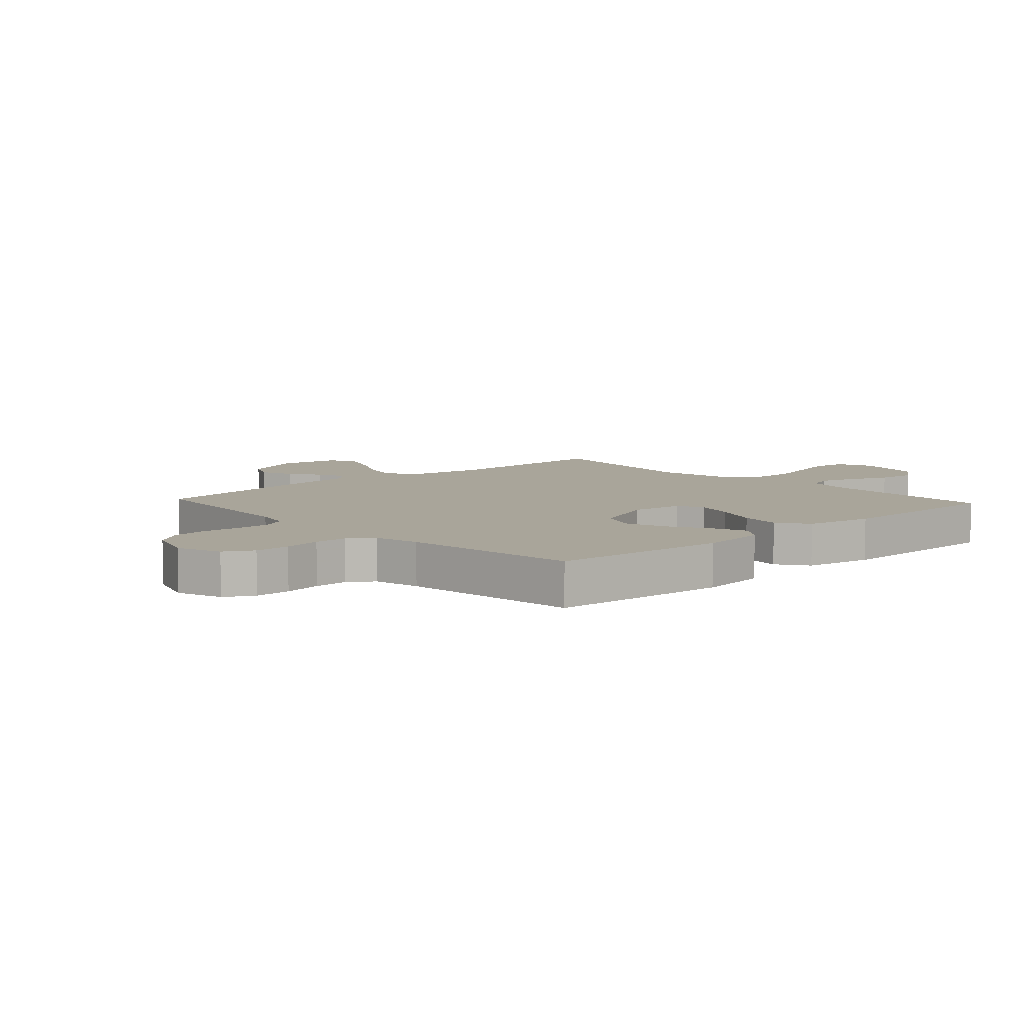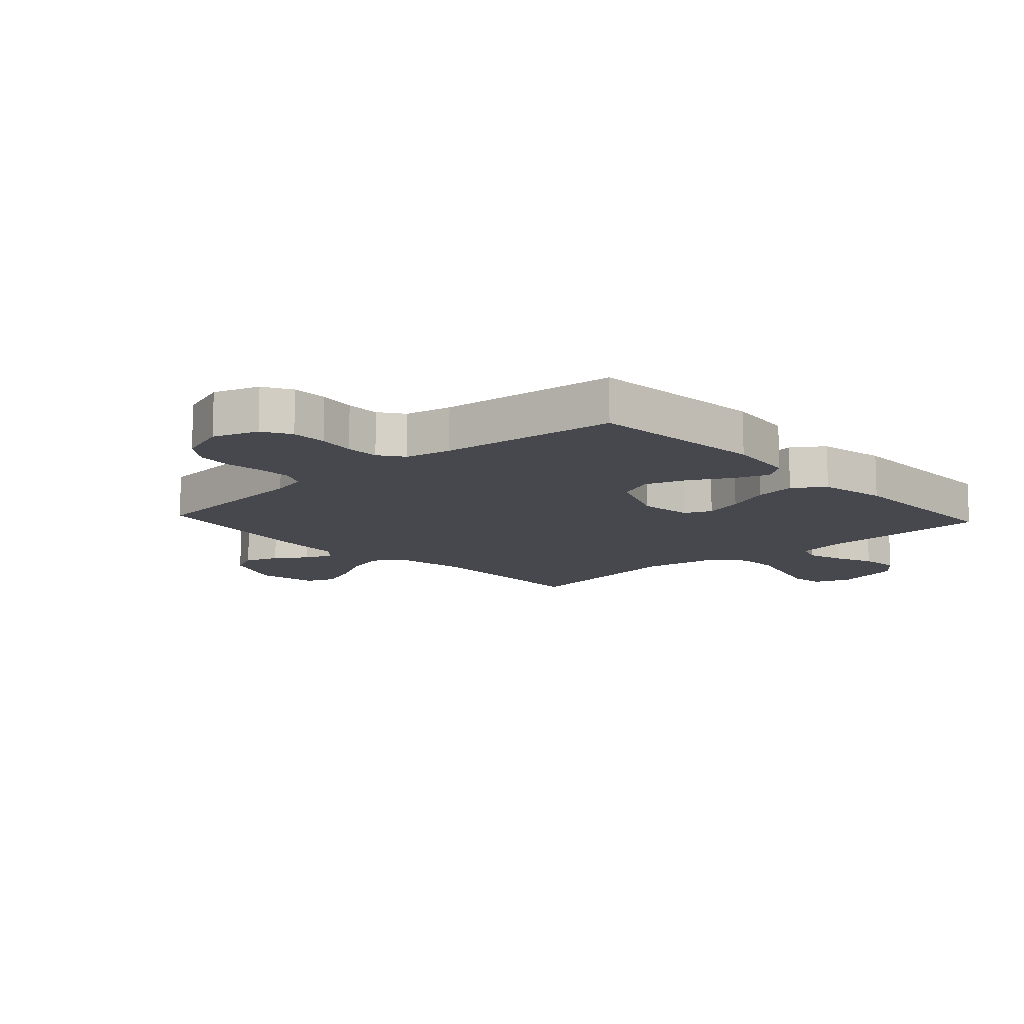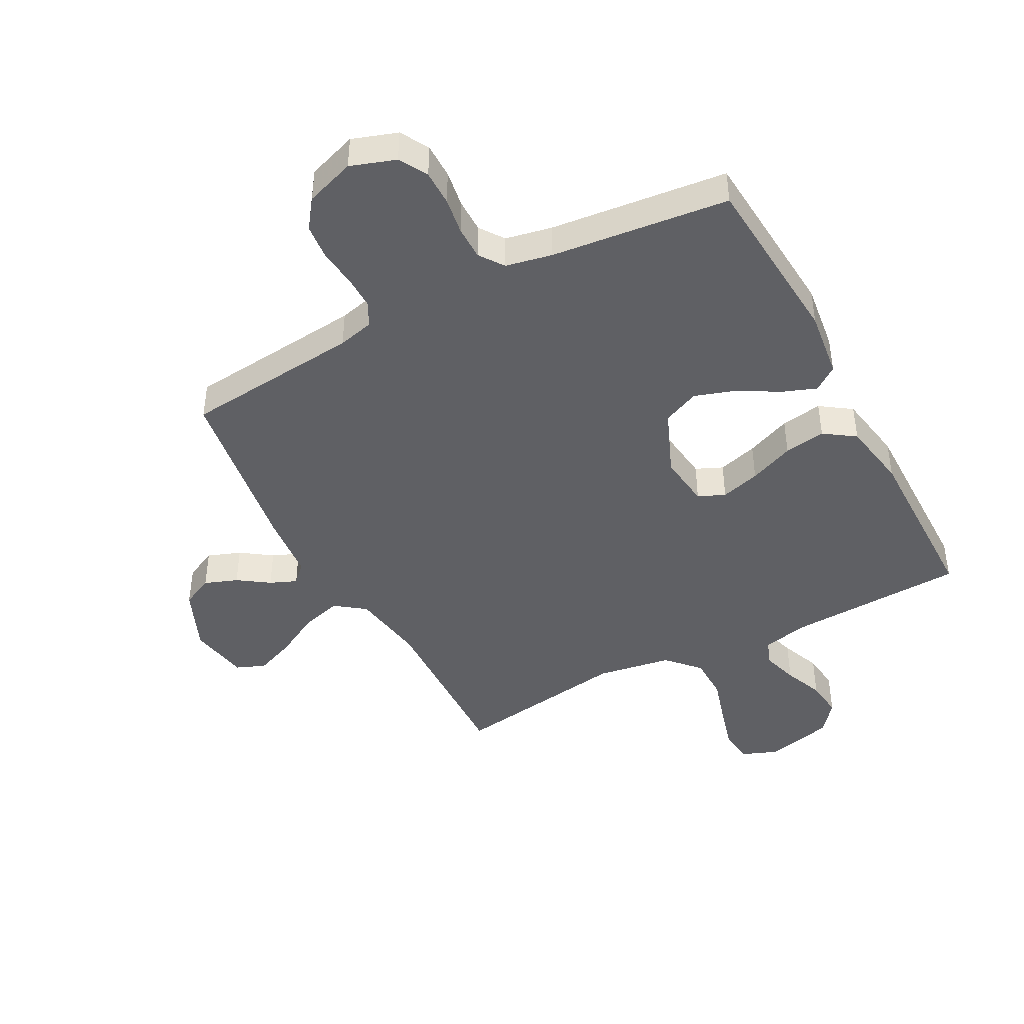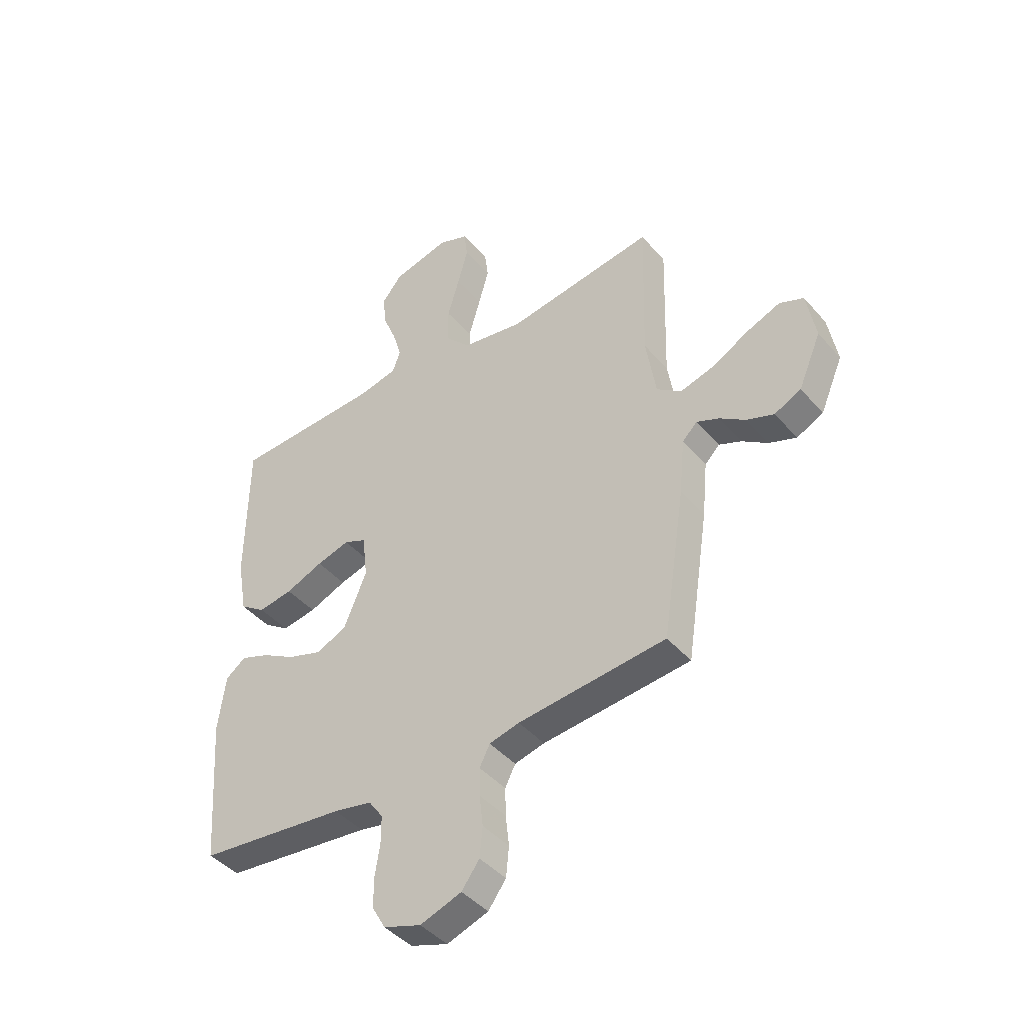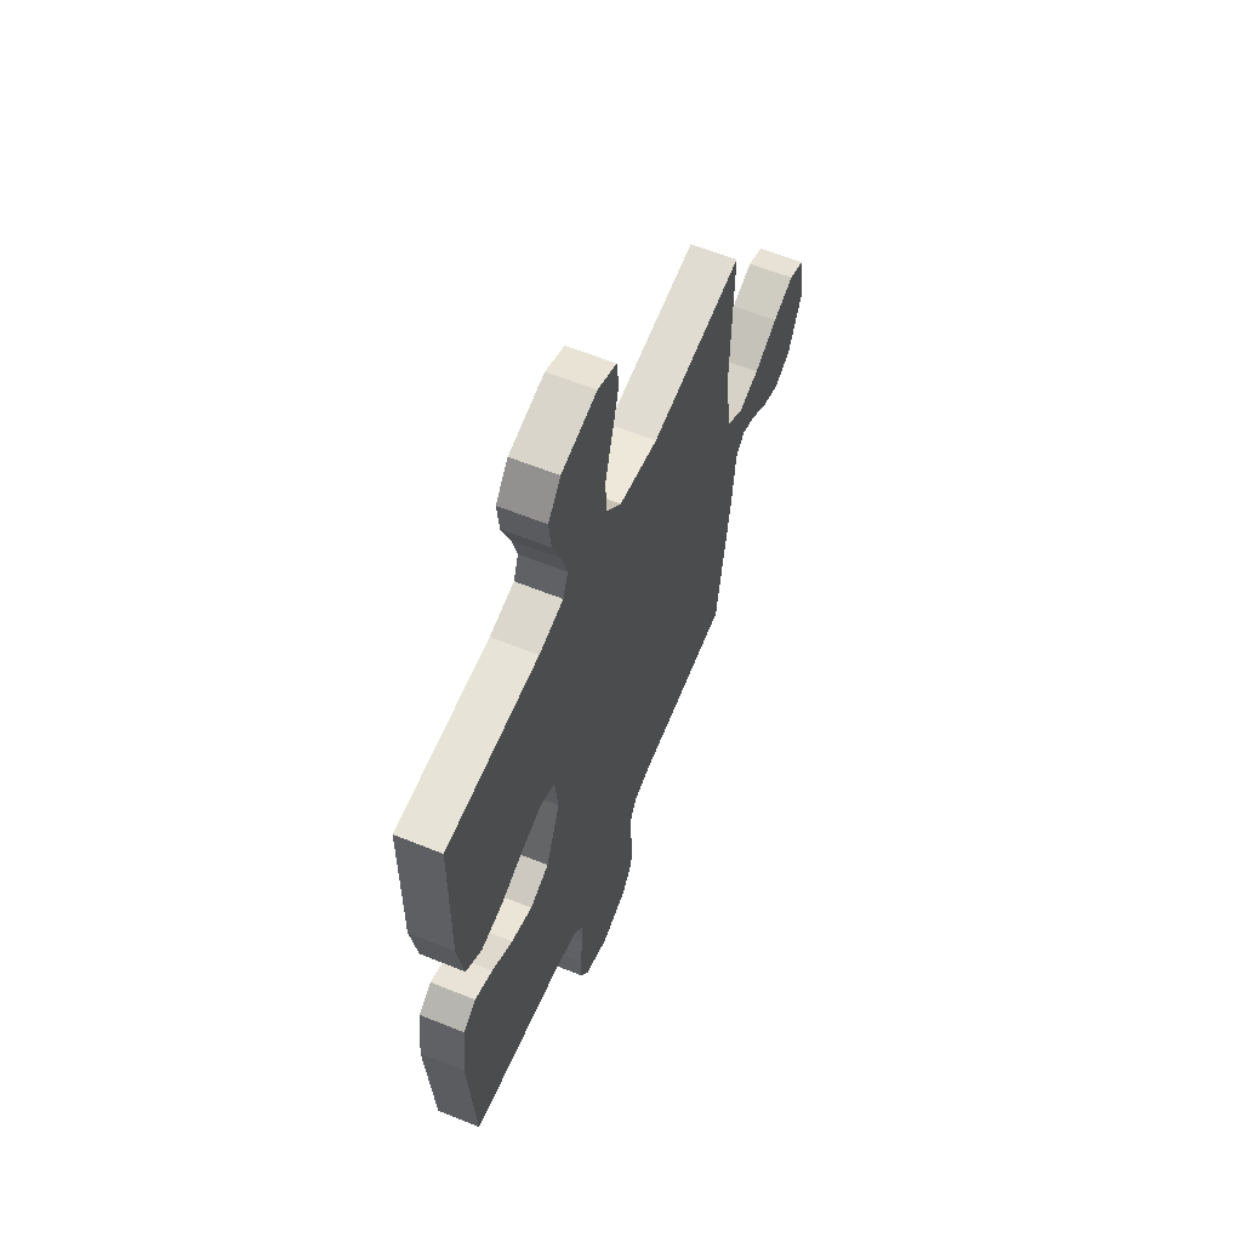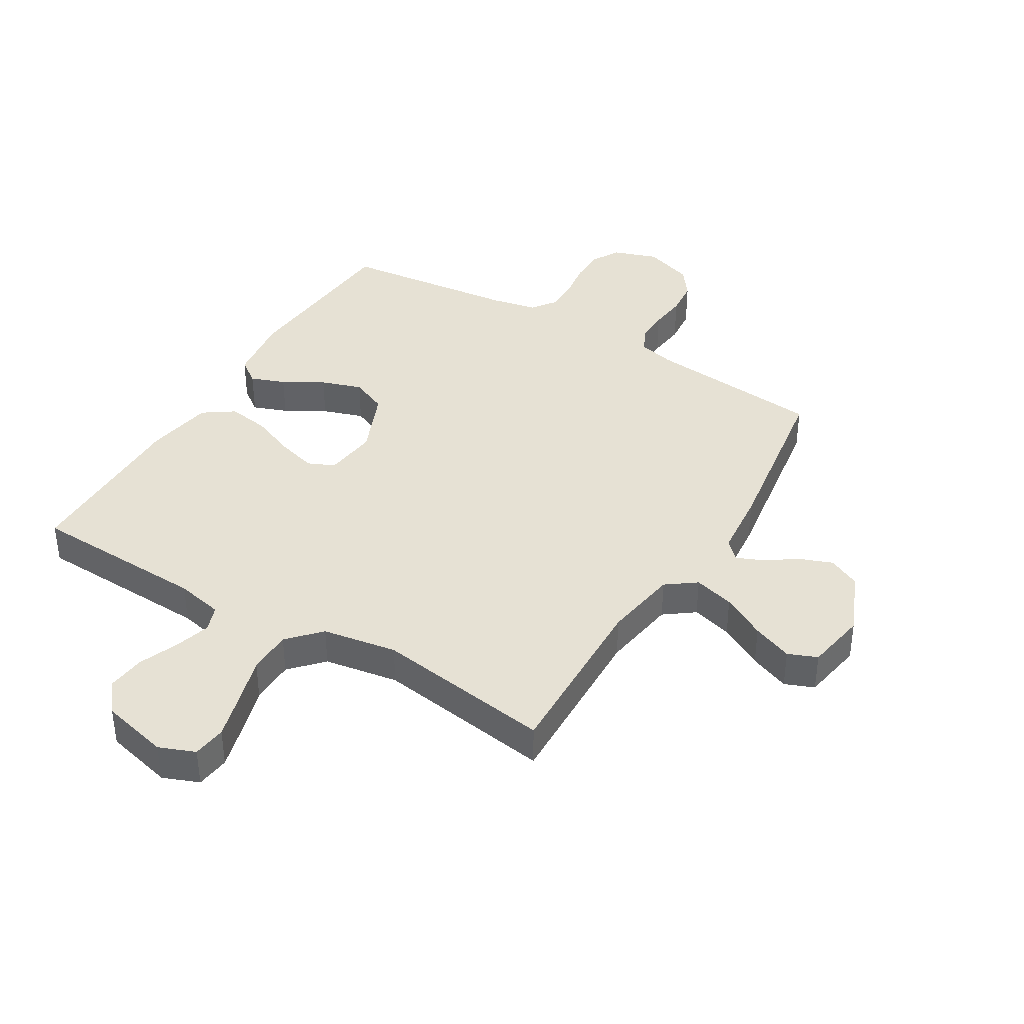
<metadata>
{"format":"obj","ext":"obj","renderer":"f3d","projection":"perspective","resolution":1024,"background":"white","views":[{"elev":7.5,"azim":-132.6,"up":"+Y"},{"elev":-11.8,"azim":-137.3,"up":"+Y"},{"elev":-43.8,"azim":-151.9,"up":"+Y"},{"elev":-43.2,"azim":37.5,"up":"+Z"},{"elev":60.1,"azim":-67.4,"up":"+Z"},{"elev":39.2,"azim":31.0,"up":"+Y"}]}
</metadata>
<code>
v -0.5 0.07 0.5
v -0.2 0.07 0.512
v -0.12 0.07 0.529
v -0.104 0.07 0.573
v -0.122 0.07 0.634
v -0.149 0.07 0.701
v -0.156 0.07 0.766
v -0.115 0.07 0.817
v 0 0.07 0.845
v 0.061 0.07 0.821
v 0.068 0.07 0.764
v 0.047 0.07 0.688
v 0.023 0.07 0.606
v 0.024 0.07 0.531
v 0.074 0.07 0.477
v 0.2 0.07 0.456
v 0.5 0.07 0.5
v 0.491 0.07 0.2
v 0.511 0.07 0.073
v 0.561 0.07 0.036
v 0.63 0.07 0.055
v 0.705 0.07 0.096
v 0.773 0.07 0.123
v 0.822 0.07 0.103
v 0.84 0.07 0
v 0.794 0.07 -0.107
v 0.74 0.07 -0.133
v 0.684 0.07 -0.112
v 0.632 0.07 -0.076
v 0.587 0.07 -0.057
v 0.557 0.07 -0.087
v 0.546 0.07 -0.2
v 0.5 0.07 -0.5
v 0.2 0.07 -0.529
v 0.139 0.07 -0.544
v 0.118 0.07 -0.585
v 0.119 0.07 -0.642
v 0.126 0.07 -0.705
v 0.12 0.07 -0.766
v 0.084 0.07 -0.815
v 0 0.07 -0.844
v -0.076 0.07 -0.818
v -0.103 0.07 -0.77
v -0.103 0.07 -0.71
v -0.093 0.07 -0.647
v -0.093 0.07 -0.59
v -0.122 0.07 -0.549
v -0.2 0.07 -0.533
v -0.5 0.07 -0.5
v -0.522 0.07 -0.2
v -0.507 0.07 -0.085
v -0.466 0.07 -0.055
v -0.408 0.07 -0.077
v -0.34 0.07 -0.116
v -0.271 0.07 -0.139
v -0.209 0.07 -0.112
v -0.162 0.07 0
v -0.173 0.07 0.09
v -0.218 0.07 0.11
v -0.285 0.07 0.091
v -0.361 0.07 0.06
v -0.431 0.07 0.049
v -0.483 0.07 0.085
v -0.503 0.07 0.2
v -0.5 0 0.5
v -0.2 0 0.512
v -0.12 0 0.529
v -0.104 0 0.573
v -0.122 0 0.634
v -0.149 0 0.701
v -0.156 0 0.766
v -0.115 0 0.817
v 0 0 0.845
v 0.061 0 0.821
v 0.068 0 0.764
v 0.047 0 0.688
v 0.023 0 0.606
v 0.024 0 0.531
v 0.074 0 0.477
v 0.2 0 0.456
v 0.5 0 0.5
v 0.491 0 0.2
v 0.511 0 0.073
v 0.561 0 0.036
v 0.63 0 0.055
v 0.705 0 0.096
v 0.773 0 0.123
v 0.822 0 0.103
v 0.84 0 0
v 0.794 0 -0.107
v 0.74 0 -0.133
v 0.684 0 -0.112
v 0.632 0 -0.076
v 0.587 0 -0.057
v 0.557 0 -0.087
v 0.546 0 -0.2
v 0.5 0 -0.5
v 0.2 0 -0.529
v 0.139 0 -0.544
v 0.118 0 -0.585
v 0.119 0 -0.642
v 0.126 0 -0.705
v 0.12 0 -0.766
v 0.084 0 -0.815
v 0 0 -0.844
v -0.076 0 -0.818
v -0.103 0 -0.77
v -0.103 0 -0.71
v -0.093 0 -0.647
v -0.093 0 -0.59
v -0.122 0 -0.549
v -0.2 0 -0.533
v -0.5 0 -0.5
v -0.522 0 -0.2
v -0.507 0 -0.085
v -0.466 0 -0.055
v -0.408 0 -0.077
v -0.34 0 -0.116
v -0.271 0 -0.139
v -0.209 0 -0.112
v -0.162 0 0
v -0.173 0 0.09
v -0.218 0 0.11
v -0.285 0 0.091
v -0.361 0 0.06
v -0.431 0 0.049
v -0.483 0 0.085
v -0.503 0 0.2
f 63 64 1 2
f 60 61 62 63
f 59 60 63 2
f 58 59 2 3
f 57 58 3 4
f 51 52 53 54
f 51 54 55
f 48 49 50 51
f 47 48 51 55
f 46 47 55 56
f 42 43 44 45
f 42 45 46
f 41 42 46
f 37 38 39 40
f 36 37 40 41
f 31 32 33 34
f 31 34 35
f 26 27 28 29
f 26 29 30
f 25 26 30
f 24 25 30
f 21 22 23 24
f 20 21 24 30
f 19 20 30 31
f 16 17 18
f 15 16 18 19
f 10 11 12 13
f 8 9 10 13
f 8 13 14
f 5 6 7 8
f 4 5 8 14
f 57 4 14 15
f 36 41 46 56
f 35 36 56 57
f 31 35 57
f 15 19 31 57
f 66 65 128 127
f 127 126 125 124
f 66 127 124 123
f 67 66 123 122
f 68 67 122 121
f 118 117 116 115
f 119 118 115
f 115 114 113 112
f 119 115 112 111
f 120 119 111 110
f 109 108 107 106
f 110 109 106
f 110 106 105
f 104 103 102 101
f 105 104 101 100
f 98 97 96 95
f 99 98 95
f 93 92 91 90
f 94 93 90
f 94 90 89
f 94 89 88
f 88 87 86 85
f 94 88 85 84
f 95 94 84 83
f 82 81 80
f 83 82 80 79
f 77 76 75 74
f 77 74 73 72
f 78 77 72
f 72 71 70 69
f 78 72 69 68
f 79 78 68 121
f 120 110 105 100
f 121 120 100 99
f 121 99 95
f 121 95 83 79
f 1 65 66 2
f 2 66 67 3
f 3 67 68 4
f 4 68 69 5
f 5 69 70 6
f 6 70 71 7
f 7 71 72 8
f 8 72 73 9
f 9 73 74 10
f 10 74 75 11
f 11 75 76 12
f 12 76 77 13
f 13 77 78 14
f 14 78 79 15
f 15 79 80 16
f 16 80 81 17
f 17 81 82 18
f 18 82 83 19
f 19 83 84 20
f 20 84 85 21
f 21 85 86 22
f 22 86 87 23
f 23 87 88 24
f 24 88 89 25
f 25 89 90 26
f 26 90 91 27
f 27 91 92 28
f 28 92 93 29
f 29 93 94 30
f 30 94 95 31
f 31 95 96 32
f 32 96 97 33
f 33 97 98 34
f 34 98 99 35
f 35 99 100 36
f 36 100 101 37
f 37 101 102 38
f 38 102 103 39
f 39 103 104 40
f 40 104 105 41
f 41 105 106 42
f 42 106 107 43
f 43 107 108 44
f 44 108 109 45
f 45 109 110 46
f 46 110 111 47
f 47 111 112 48
f 48 112 113 49
f 49 113 114 50
f 50 114 115 51
f 51 115 116 52
f 52 116 117 53
f 53 117 118 54
f 54 118 119 55
f 55 119 120 56
f 56 120 121 57
f 57 121 122 58
f 58 122 123 59
f 59 123 124 60
f 60 124 125 61
f 61 125 126 62
f 62 126 127 63
f 63 127 128 64
f 64 128 65 1

</code>
